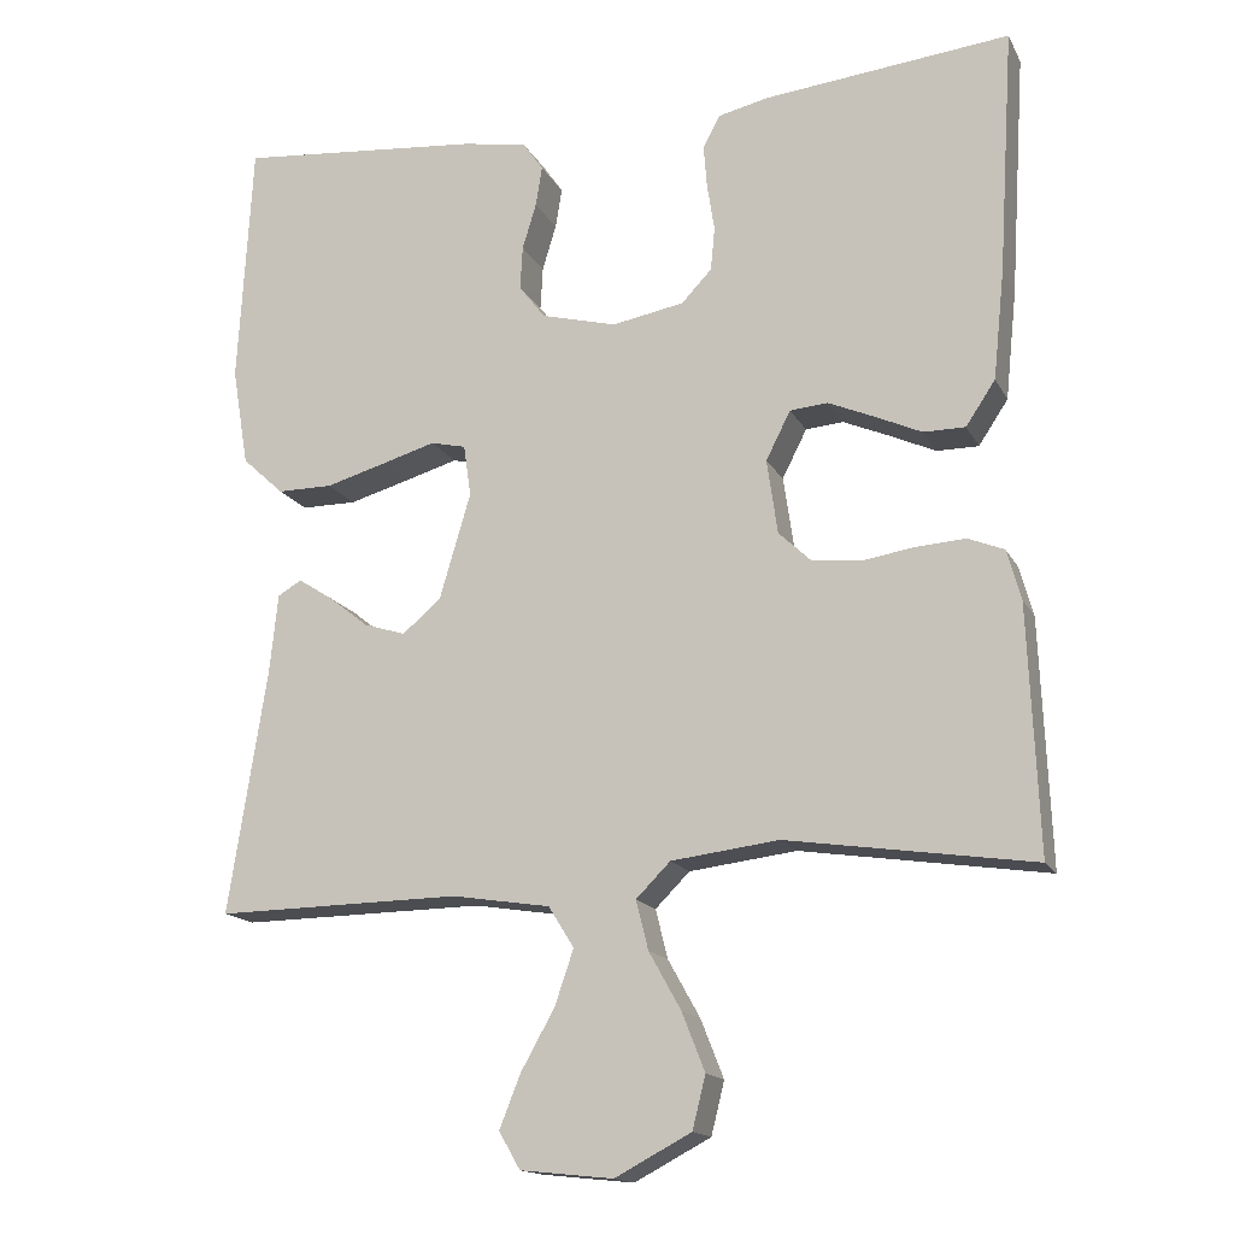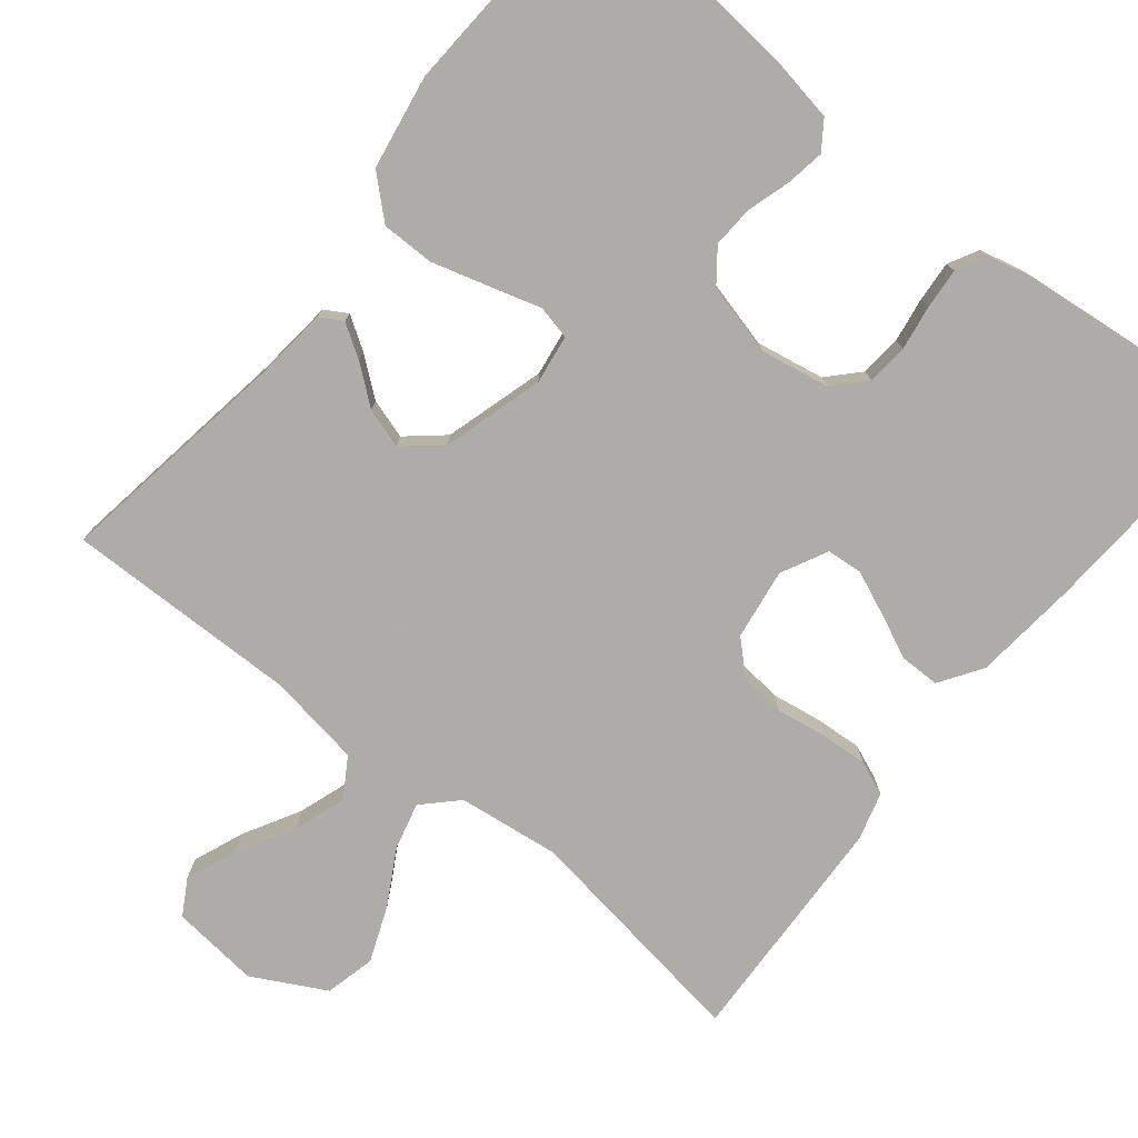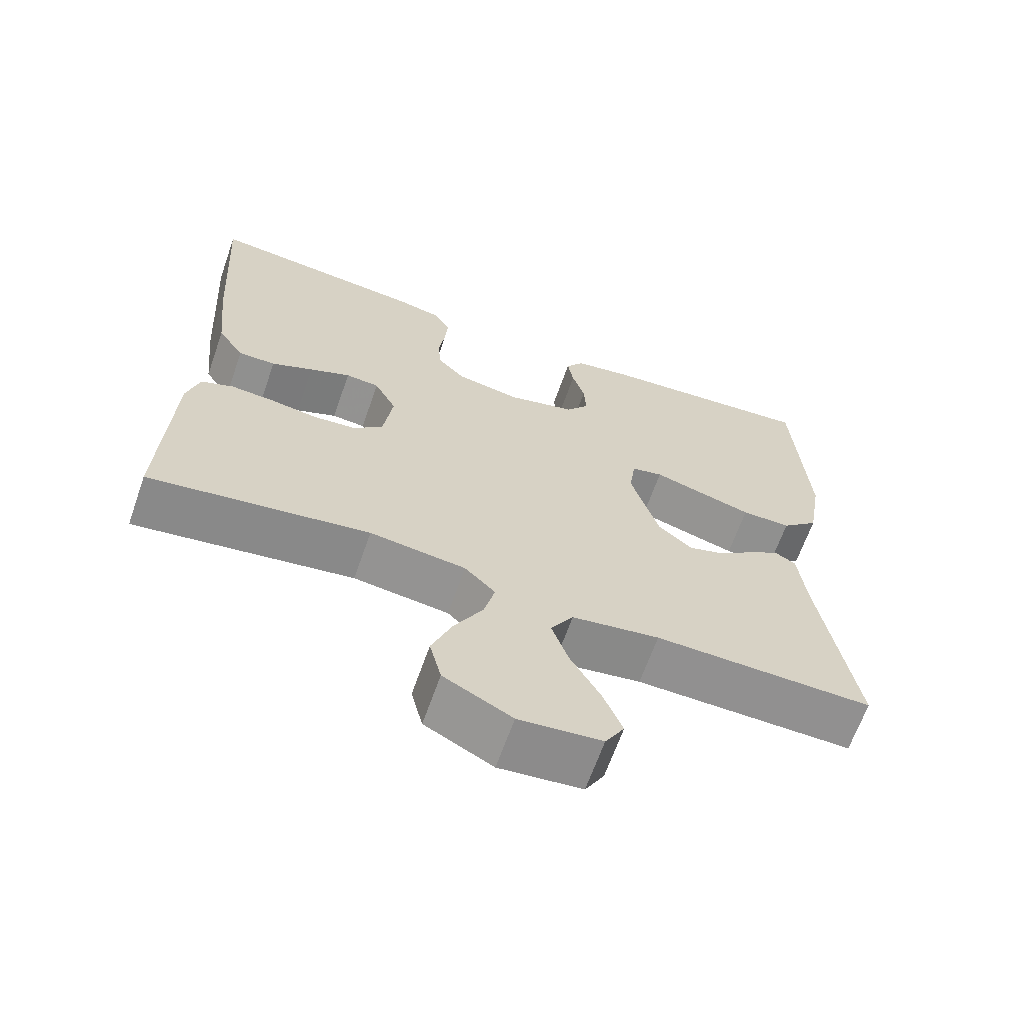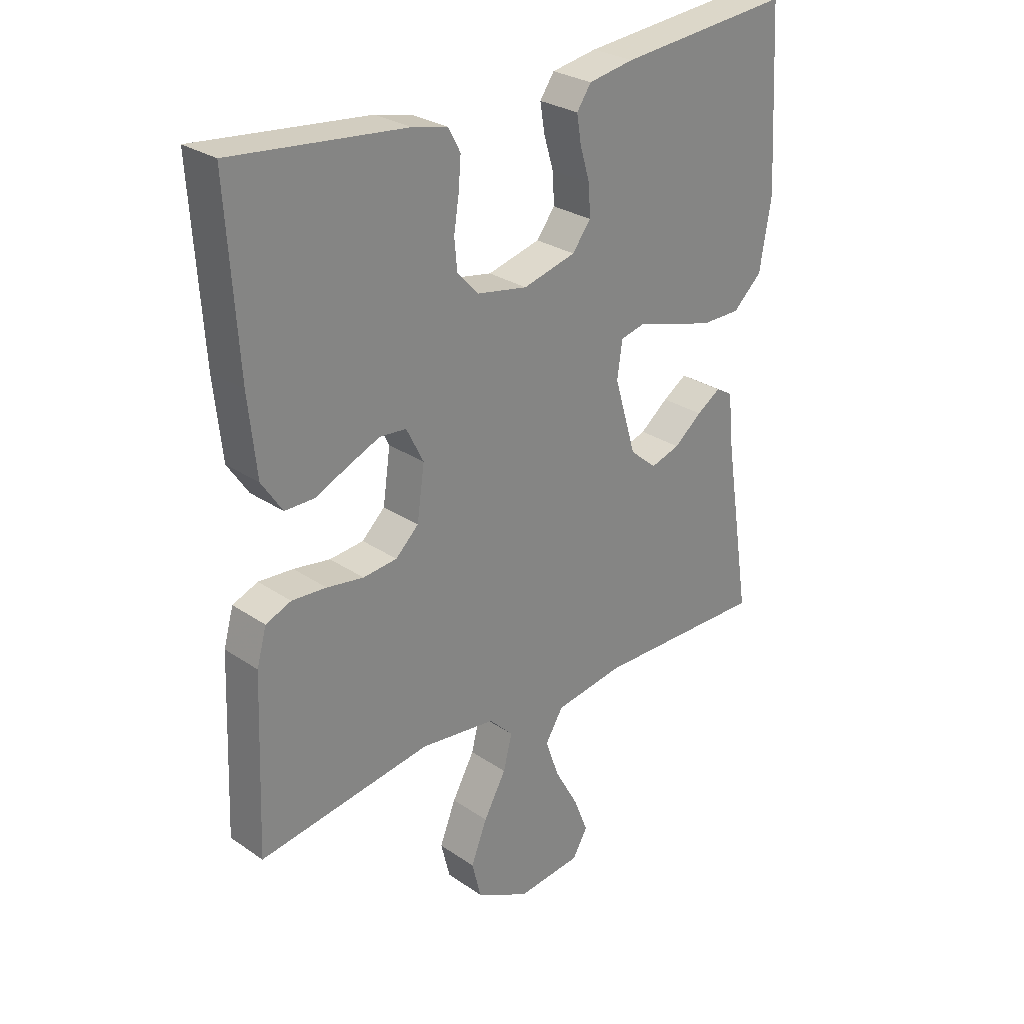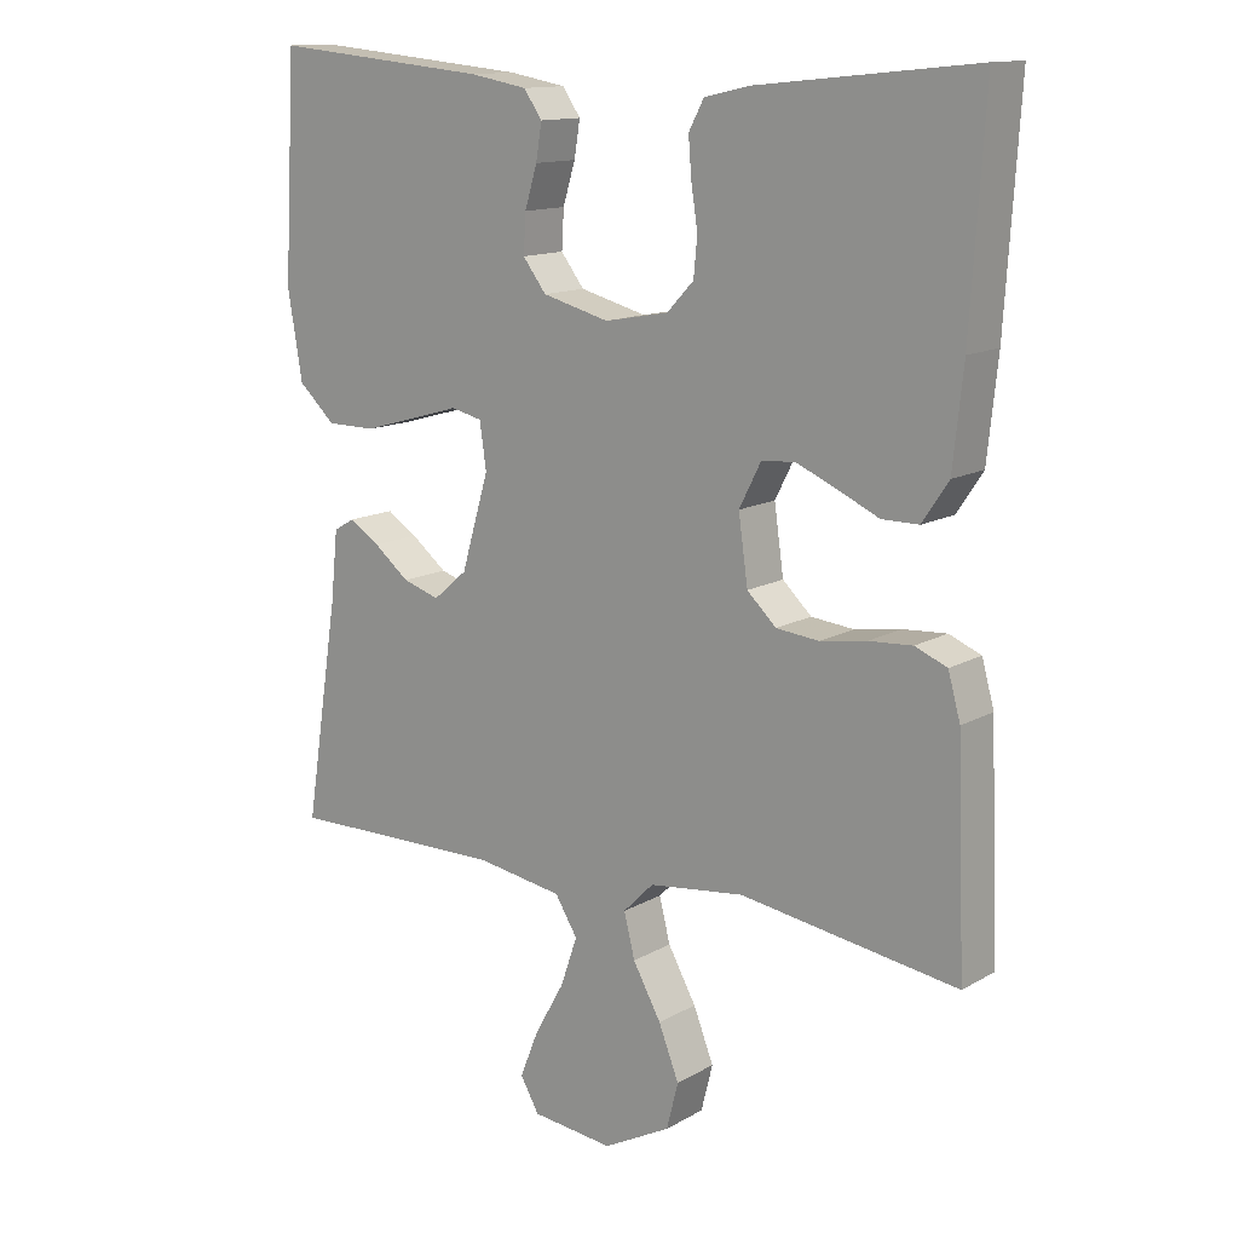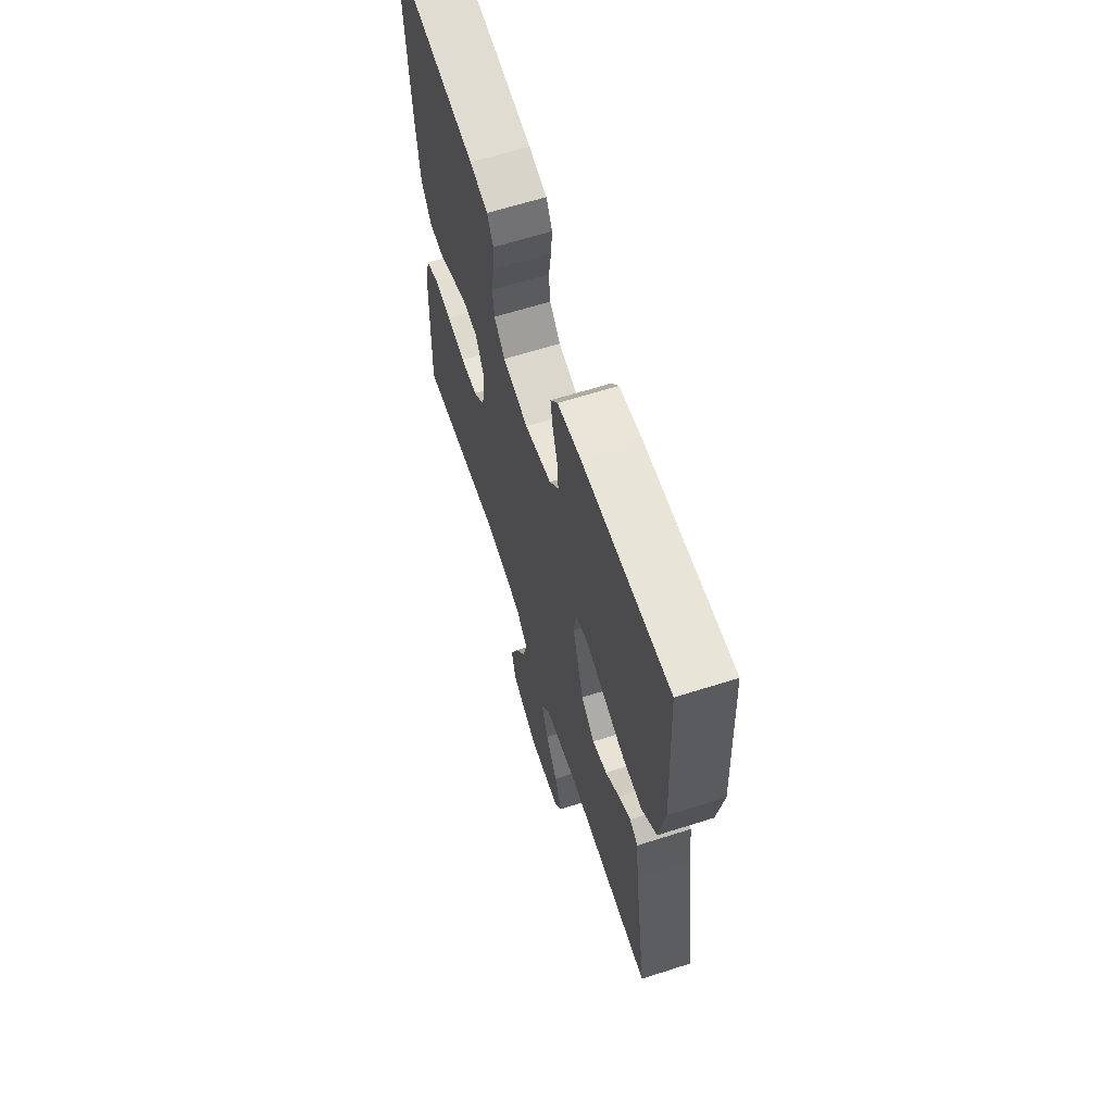
<metadata>
{"format":"obj","ext":"obj","renderer":"f3d","projection":"perspective","resolution":1024,"background":"white","views":[{"elev":-15.8,"azim":19.6,"up":"+Z"},{"elev":-77.0,"azim":-38.7,"up":"+Y"},{"elev":-65.6,"azim":160.6,"up":"+Z"},{"elev":27.9,"azim":135.9,"up":"+Z"},{"elev":13.5,"azim":38.5,"up":"+Z"},{"elev":64.1,"azim":-107.8,"up":"+Z"}]}
</metadata>
<code>
v -0.5 0.07 0.5
v -0.2 0.07 0.472
v -0.121 0.07 0.458
v -0.096 0.07 0.422
v -0.104 0.07 0.373
v -0.121 0.07 0.317
v -0.124 0.07 0.264
v -0.092 0.07 0.222
v 0 0.07 0.198
v 0.088 0.07 0.214
v 0.125 0.07 0.253
v 0.13 0.07 0.306
v 0.121 0.07 0.364
v 0.117 0.07 0.416
v 0.138 0.07 0.455
v 0.2 0.07 0.469
v 0.5 0.07 0.5
v 0.481 0.07 0.2
v 0.467 0.07 0.067
v 0.431 0.07 0.013
v 0.38 0.07 0.013
v 0.323 0.07 0.039
v 0.267 0.07 0.063
v 0.221 0.07 0.059
v 0.191 0.07 0
v 0.204 0.07 -0.091
v 0.244 0.07 -0.129
v 0.303 0.07 -0.135
v 0.367 0.07 -0.125
v 0.427 0.07 -0.121
v 0.471 0.07 -0.139
v 0.488 0.07 -0.2
v 0.5 0.07 -0.5
v 0.2 0.07 -0.455
v 0.069 0.07 -0.471
v 0.027 0.07 -0.513
v 0.042 0.07 -0.573
v 0.081 0.07 -0.643
v 0.109 0.07 -0.714
v 0.093 0.07 -0.778
v 0 0.07 -0.827
v -0.113 0.07 -0.815
v -0.139 0.07 -0.77
v -0.113 0.07 -0.705
v -0.072 0.07 -0.632
v -0.049 0.07 -0.565
v -0.08 0.07 -0.515
v -0.2 0.07 -0.496
v -0.5 0.07 -0.5
v -0.453 0.07 -0.2
v -0.443 0.07 -0.104
v -0.414 0.07 -0.087
v -0.372 0.07 -0.114
v -0.323 0.07 -0.153
v -0.272 0.07 -0.169
v -0.225 0.07 -0.129
v -0.187 0.07 0
v -0.196 0.07 0.063
v -0.239 0.07 0.073
v -0.304 0.07 0.054
v -0.378 0.07 0.033
v -0.446 0.07 0.033
v -0.497 0.07 0.08
v -0.517 0.07 0.2
v -0.5 0 0.5
v -0.2 0 0.472
v -0.121 0 0.458
v -0.096 0 0.422
v -0.104 0 0.373
v -0.121 0 0.317
v -0.124 0 0.264
v -0.092 0 0.222
v 0 0 0.198
v 0.088 0 0.214
v 0.125 0 0.253
v 0.13 0 0.306
v 0.121 0 0.364
v 0.117 0 0.416
v 0.138 0 0.455
v 0.2 0 0.469
v 0.5 0 0.5
v 0.481 0 0.2
v 0.467 0 0.067
v 0.431 0 0.013
v 0.38 0 0.013
v 0.323 0 0.039
v 0.267 0 0.063
v 0.221 0 0.059
v 0.191 0 0
v 0.204 0 -0.091
v 0.244 0 -0.129
v 0.303 0 -0.135
v 0.367 0 -0.125
v 0.427 0 -0.121
v 0.471 0 -0.139
v 0.488 0 -0.2
v 0.5 0 -0.5
v 0.2 0 -0.455
v 0.069 0 -0.471
v 0.027 0 -0.513
v 0.042 0 -0.573
v 0.081 0 -0.643
v 0.109 0 -0.714
v 0.093 0 -0.778
v 0 0 -0.827
v -0.113 0 -0.815
v -0.139 0 -0.77
v -0.113 0 -0.705
v -0.072 0 -0.632
v -0.049 0 -0.565
v -0.08 0 -0.515
v -0.2 0 -0.496
v -0.5 0 -0.5
v -0.453 0 -0.2
v -0.443 0 -0.104
v -0.414 0 -0.087
v -0.372 0 -0.114
v -0.323 0 -0.153
v -0.272 0 -0.169
v -0.225 0 -0.129
v -0.187 0 0
v -0.196 0 0.063
v -0.239 0 0.073
v -0.304 0 0.054
v -0.378 0 0.033
v -0.446 0 0.033
v -0.497 0 0.08
v -0.517 0 0.2
f 59 60 61 62
f 59 62 63 64
f 51 52 53 54
f 50 51 54
f 48 49 50 54
f 47 48 54 55
f 46 47 55 56
f 42 43 44 45
f 42 45 46
f 41 42 46
f 40 41 46
f 37 38 39 40
f 36 37 40 46
f 35 36 46 56
f 31 32 33 34
f 28 29 30 31
f 28 31 34 35
f 19 20 21 22
f 19 22 23
f 18 19 23
f 17 18 23 24
f 15 16 17 24
f 12 13 14 15
f 3 4 5 6
f 3 6 7
f 2 3 7
f 1 2 7
f 58 59 64 1
f 35 56 57
f 35 57 58
f 27 28 35
f 26 27 35 58
f 25 26 58 1
f 12 15 24 25
f 11 12 25
f 10 11 25
f 9 10 25
f 8 9 25
f 1 7 8
f 1 8 25
f 126 125 124 123
f 128 127 126 123
f 118 117 116 115
f 118 115 114
f 118 114 113 112
f 119 118 112 111
f 120 119 111 110
f 109 108 107 106
f 110 109 106
f 110 106 105
f 110 105 104
f 104 103 102 101
f 110 104 101 100
f 120 110 100 99
f 98 97 96 95
f 95 94 93 92
f 99 98 95 92
f 86 85 84 83
f 87 86 83
f 87 83 82
f 88 87 82 81
f 88 81 80 79
f 79 78 77 76
f 70 69 68 67
f 71 70 67
f 71 67 66
f 71 66 65
f 65 128 123 122
f 121 120 99
f 122 121 99
f 99 92 91
f 122 99 91 90
f 65 122 90 89
f 89 88 79 76
f 89 76 75
f 89 75 74
f 89 74 73
f 89 73 72
f 72 71 65
f 89 72 65
f 1 65 66 2
f 2 66 67 3
f 3 67 68 4
f 4 68 69 5
f 5 69 70 6
f 6 70 71 7
f 7 71 72 8
f 8 72 73 9
f 9 73 74 10
f 10 74 75 11
f 11 75 76 12
f 12 76 77 13
f 13 77 78 14
f 14 78 79 15
f 15 79 80 16
f 16 80 81 17
f 17 81 82 18
f 18 82 83 19
f 19 83 84 20
f 20 84 85 21
f 21 85 86 22
f 22 86 87 23
f 23 87 88 24
f 24 88 89 25
f 25 89 90 26
f 26 90 91 27
f 27 91 92 28
f 28 92 93 29
f 29 93 94 30
f 30 94 95 31
f 31 95 96 32
f 32 96 97 33
f 33 97 98 34
f 34 98 99 35
f 35 99 100 36
f 36 100 101 37
f 37 101 102 38
f 38 102 103 39
f 39 103 104 40
f 40 104 105 41
f 41 105 106 42
f 42 106 107 43
f 43 107 108 44
f 44 108 109 45
f 45 109 110 46
f 46 110 111 47
f 47 111 112 48
f 48 112 113 49
f 49 113 114 50
f 50 114 115 51
f 51 115 116 52
f 52 116 117 53
f 53 117 118 54
f 54 118 119 55
f 55 119 120 56
f 56 120 121 57
f 57 121 122 58
f 58 122 123 59
f 59 123 124 60
f 60 124 125 61
f 61 125 126 62
f 62 126 127 63
f 63 127 128 64
f 64 128 65 1

</code>
